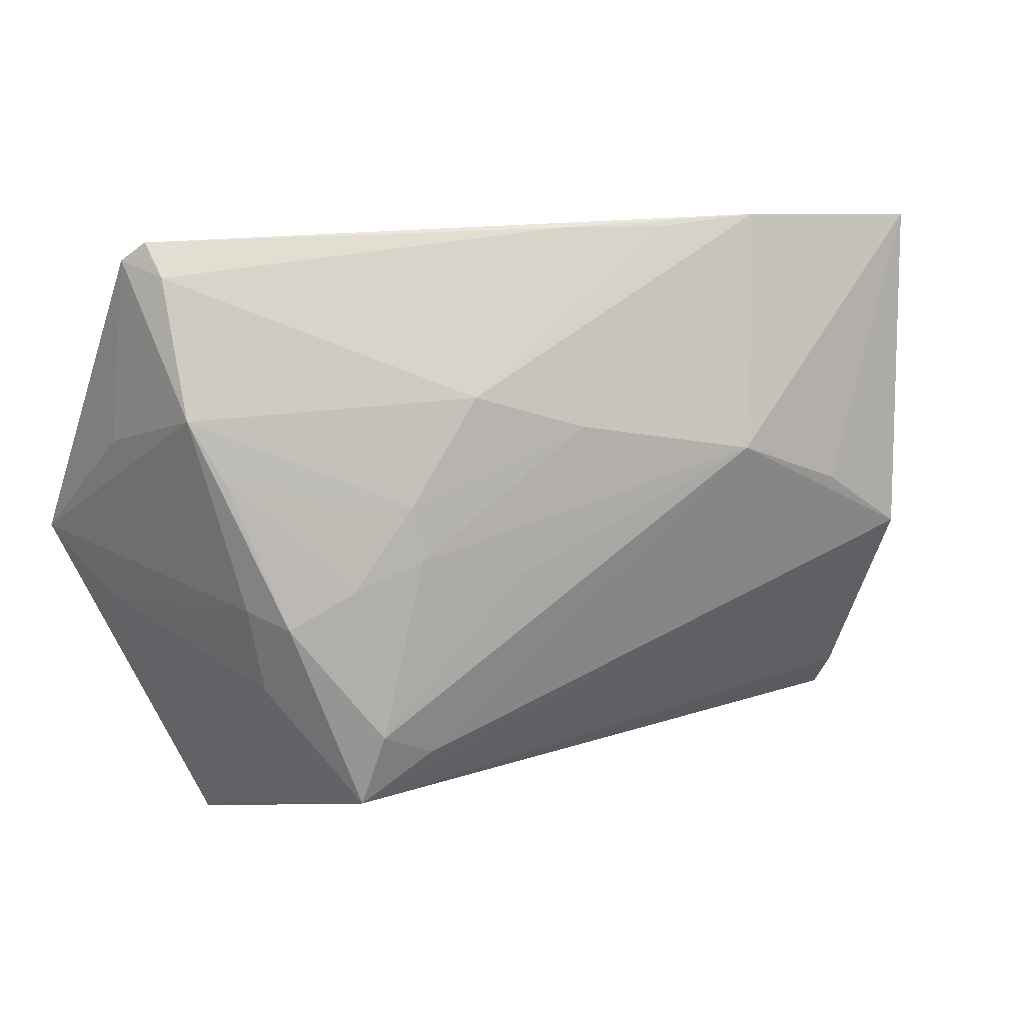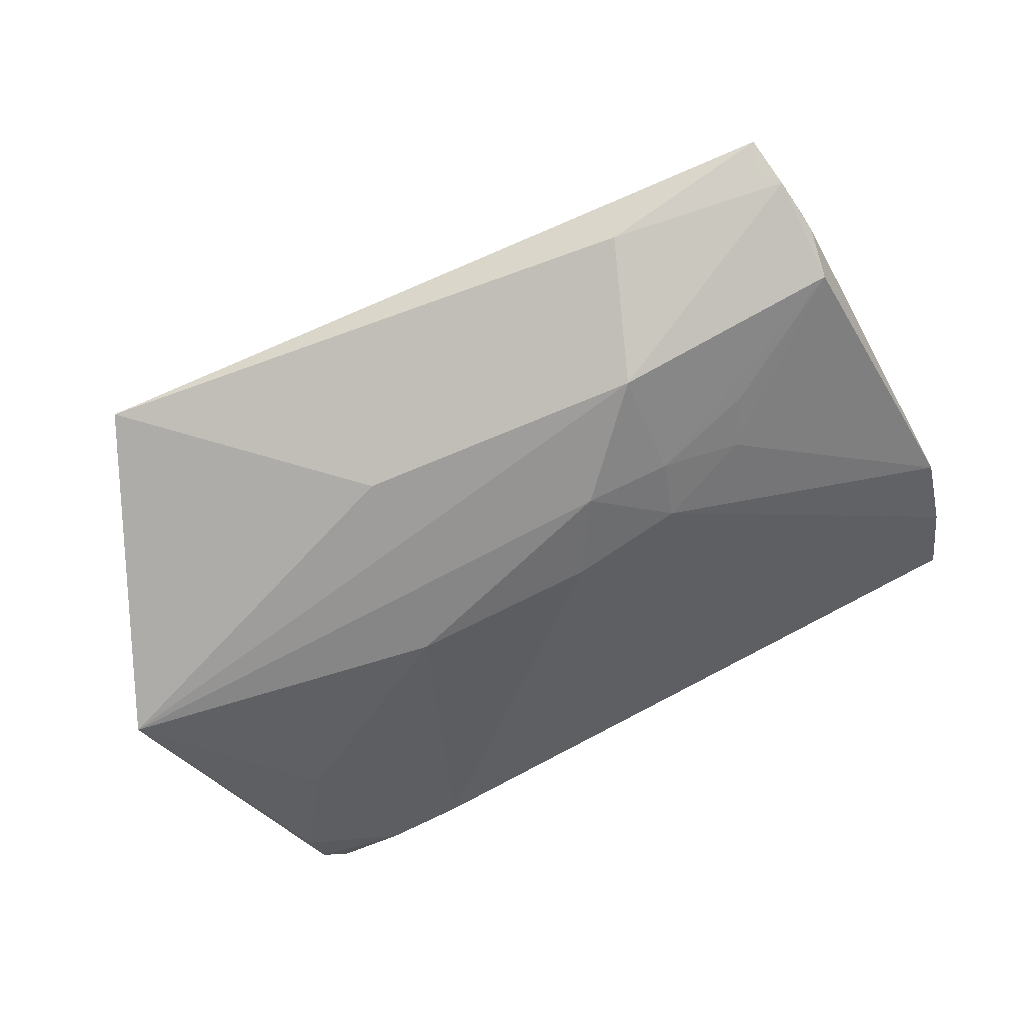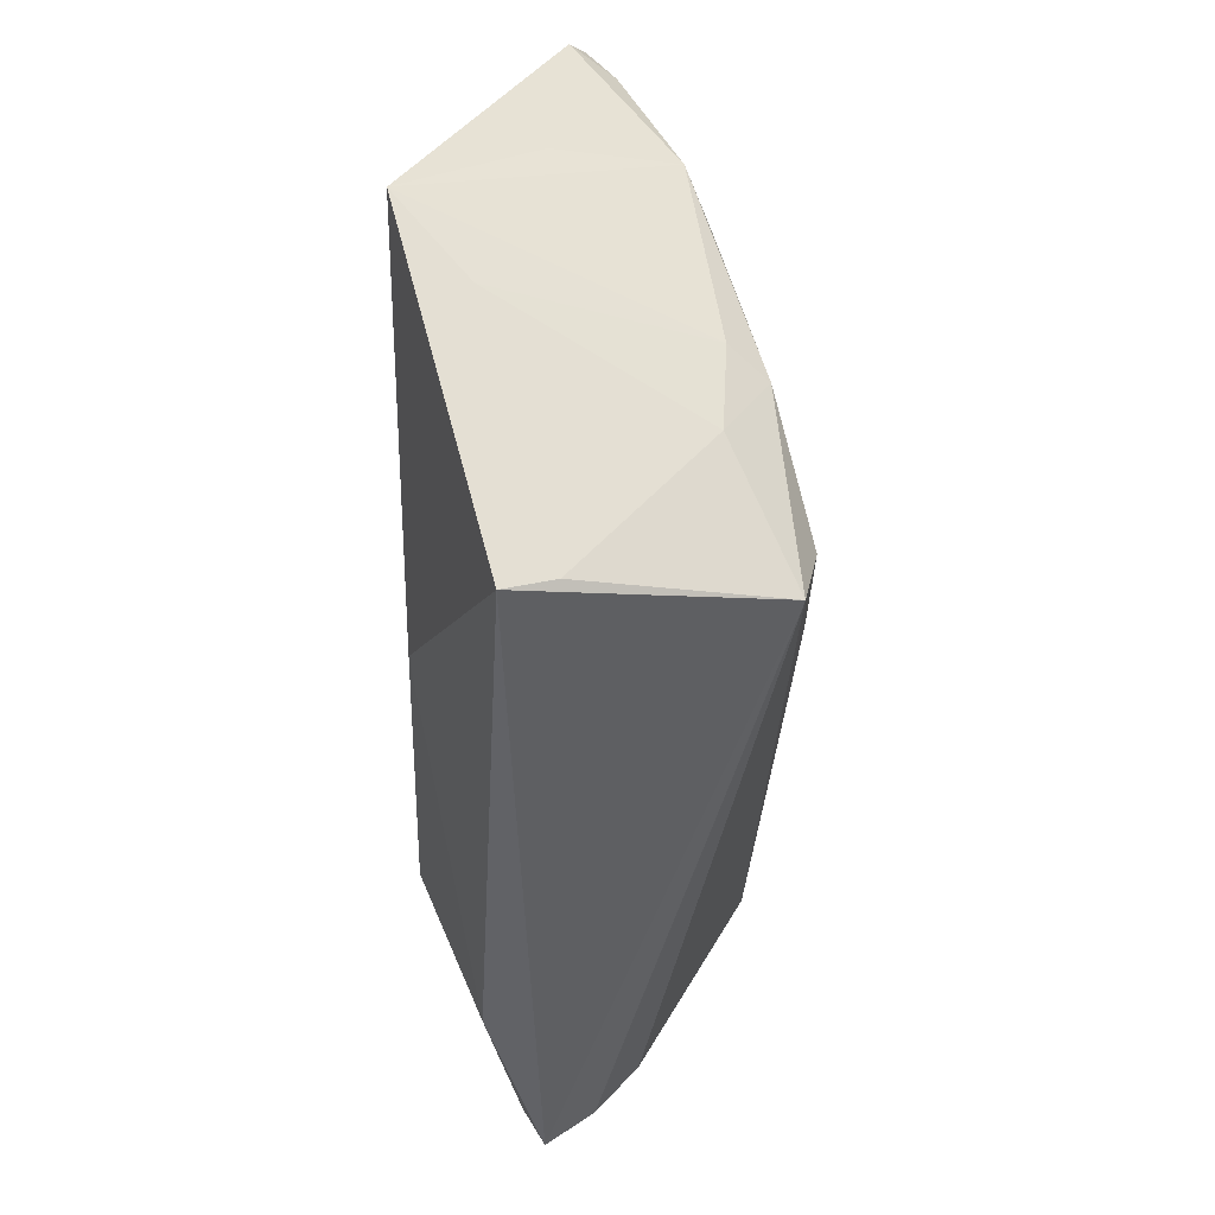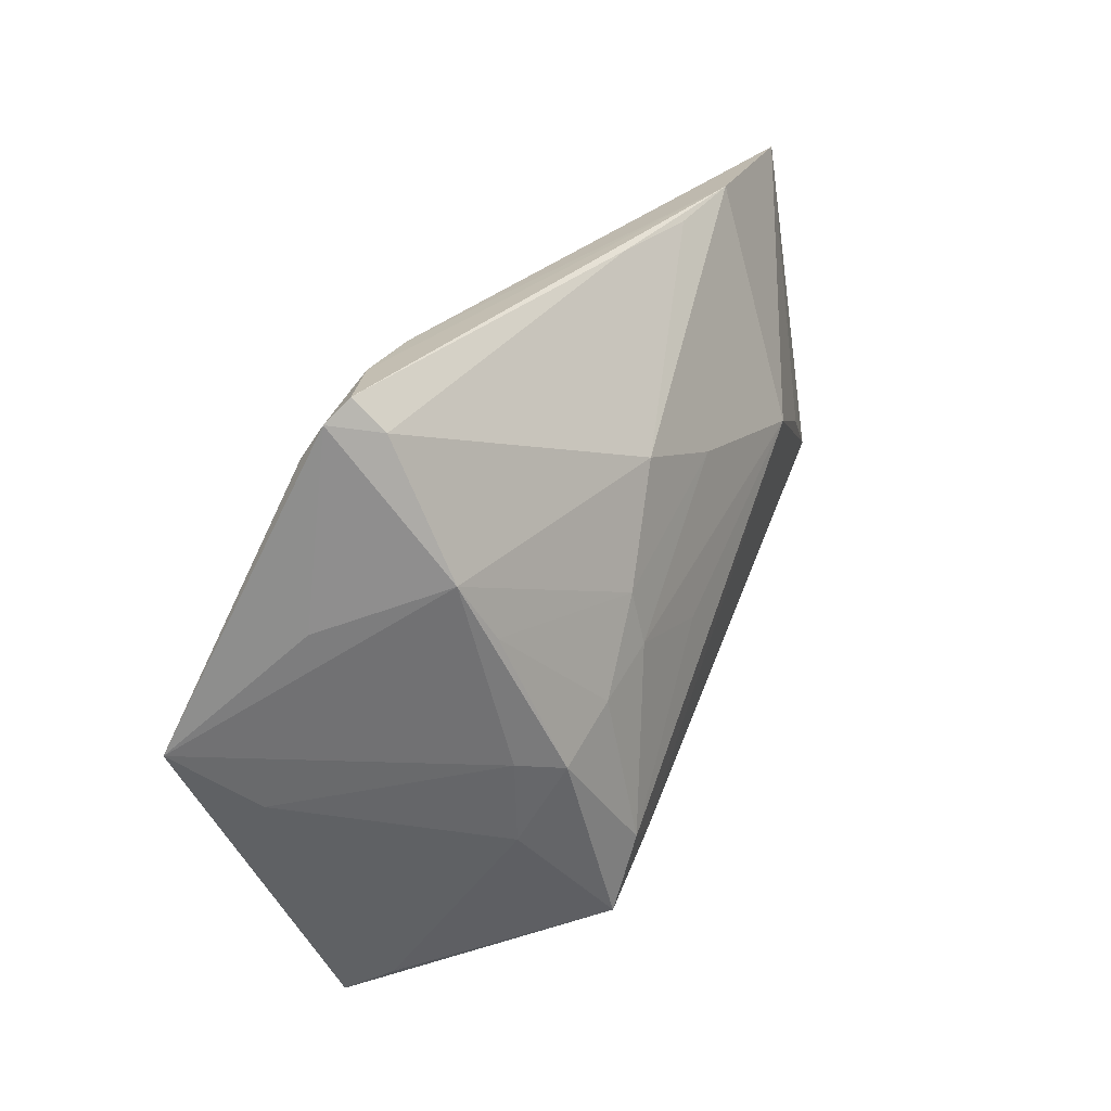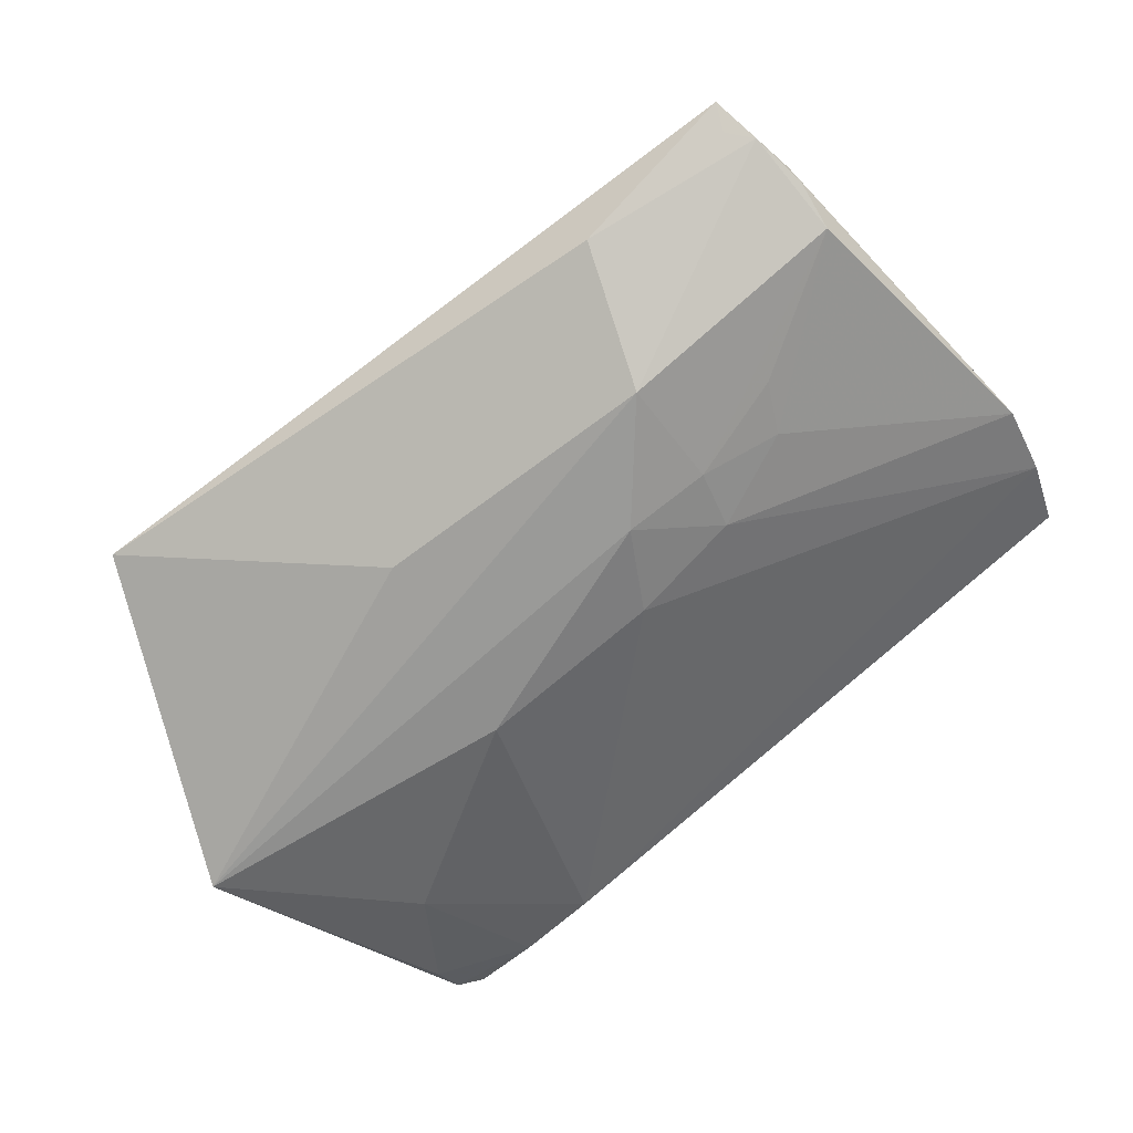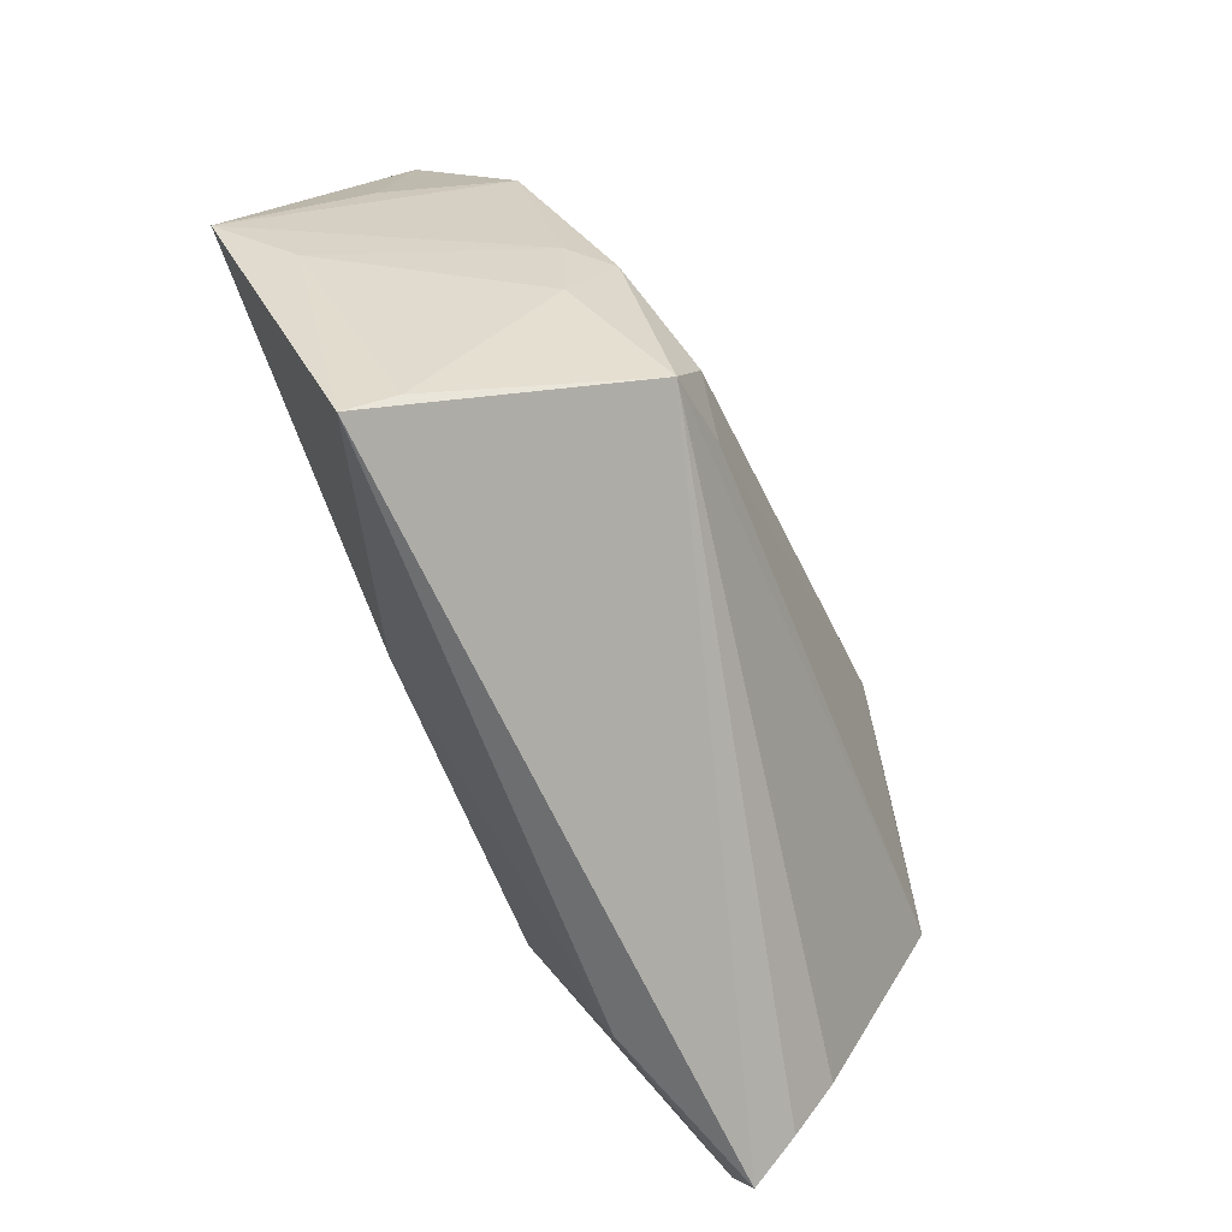
<metadata>
{"format":"obj","ext":"obj","renderer":"f3d","projection":"perspective","resolution":1024,"background":"white","views":[{"elev":18.9,"azim":-23.6,"up":"+Y"},{"elev":-67.2,"azim":25.3,"up":"+Z"},{"elev":-45.9,"azim":-90.1,"up":"+Y"},{"elev":27.6,"azim":-67.6,"up":"+Y"},{"elev":-69.2,"azim":38.9,"up":"+Z"},{"elev":-71.3,"azim":-66.2,"up":"+Y"}]}
</metadata>
<code>
v -0.02956 -0.02943 0.0196
v 0.02391 0.01253 0.02202
v 0.0547 -0.03154 -0.01021
v 0.05724 0.002561 0.00247
v 0.05557 -0.02601 -0.009059
v 0.03172 -0.03537 -0.01426
v 0.03819 -0.008081 -0.01621
v 0.05583 -0.02439 -0.01171
v -0.02933 -0.0008104 0.01853
v 0.01728 0.04016 0.00997
v -0.0159 0.005451 -0.0211
v -0.053 -0.00866 -0.01324
v 0.0231 0.003203 -0.0171
v 0.05878 0.02014 0.000447
v -0.01232 0.02209 0.01698
v 0.05497 -0.01822 -0.01374
v -0.05301 0.01486 -0.006397
v 0.04995 -0.02873 0.003837
v 0.0387 0.005894 0.01951
v -0.02827 0.03906 -0.005824
v -0.04161 -0.003724 0.01221
v -0.02017 -0.02355 0.02039
v 0.001412 0.01733 0.01935
v 0.05204 -0.03438 -0.00944
v -0.05101 0.03866 -0.004418
v -0.03875 0.03972 -0.005586
v 0.003762 0.04057 0.007443
v 0.05686 0.02998 0.004796
v 0.05399 0.03893 0.009709
v -0.01175 -0.01966 -0.02128
v -0.007445 -0.0005996 0.02105
v 0.02577 -0.01856 -0.02202
v 0.05096 -0.03454 -0.001426
v 0.05344 -0.03755 -0.007398
v -0.02701 -0.01999 0.02147
v -0.04045 -0.03786 -0.004457
v -0.02153 0.009286 0.01837
v 0.05299 -0.02588 -0.0001282
v -0.03762 -0.005274 0.01695
v 0.035 -0.0017 -0.01526
v -0.05878 -0.0006678 -0.02202
v 0.0502 -0.002549 0.0174
v 0.008458 0.004983 -0.01942
v 0.02515 -0.004468 -0.01911
v 0.01432 -0.005281 -0.02202
v -0.04704 0.02069 0.008284
v -0.04333 0.01314 0.01123
v -0.05073 0.03426 -0.007397
v -0.02072 0.002476 0.01965
v -0.04222 0.02174 -0.01413
v -0.03949 -0.01512 0.01159
v -0.04839 0.04103 -0.002506
v -0.04202 -0.04103 -0.01033
v 0.02952 0.04103 0.01126
v -0.04741 0.03718 0.0009694
f 53 34 1
f 41 53 12
f 30 53 41
f 50 11 41
f 20 50 26
f 11 50 20
f 43 11 20
f 14 40 13
f 41 46 17
f 18 42 1
f 1 42 22
f 22 42 2
f 19 29 2
f 2 42 19
f 19 42 29
f 14 42 4
f 36 53 1
f 36 12 53
f 51 36 1
f 12 36 51
f 34 53 6
f 53 30 6
f 32 30 41
f 32 6 30
f 28 13 43
f 43 20 28
f 28 20 29
f 14 13 28
f 28 42 14
f 29 42 28
f 39 51 1
f 25 17 46
f 41 17 25
f 25 52 26
f 1 34 33
f 33 18 1
f 34 18 33
f 35 22 2
f 1 22 35
f 35 39 1
f 34 4 38
f 38 4 42
f 38 18 34
f 42 18 38
f 45 11 43
f 43 13 45
f 41 11 45
f 45 32 41
f 6 32 3
f 9 35 49
f 39 35 9
f 21 39 46
f 51 39 21
f 21 46 41
f 41 12 21
f 12 51 21
f 23 49 2
f 46 15 55
f 55 25 46
f 52 25 55
f 48 50 41
f 41 25 48
f 26 50 48
f 48 25 26
f 2 49 31
f 31 35 2
f 49 35 31
f 44 13 40
f 44 45 13
f 32 45 44
f 34 6 24
f 24 3 34
f 6 3 24
f 16 3 32
f 32 44 16
f 16 40 14
f 34 3 5
f 5 4 34
f 14 4 5
f 46 39 47
f 39 9 47
f 37 9 49
f 49 23 37
f 37 23 15
f 37 47 9
f 37 15 46
f 46 47 37
f 2 29 54
f 54 23 2
f 15 23 54
f 26 52 54
f 54 20 26
f 29 20 54
f 7 44 40
f 40 16 7
f 7 16 44
f 3 16 8
f 8 5 3
f 8 16 14
f 14 5 8
f 27 55 15
f 52 55 27
f 27 54 52
f 15 54 10
f 10 27 15
f 54 27 10

</code>
